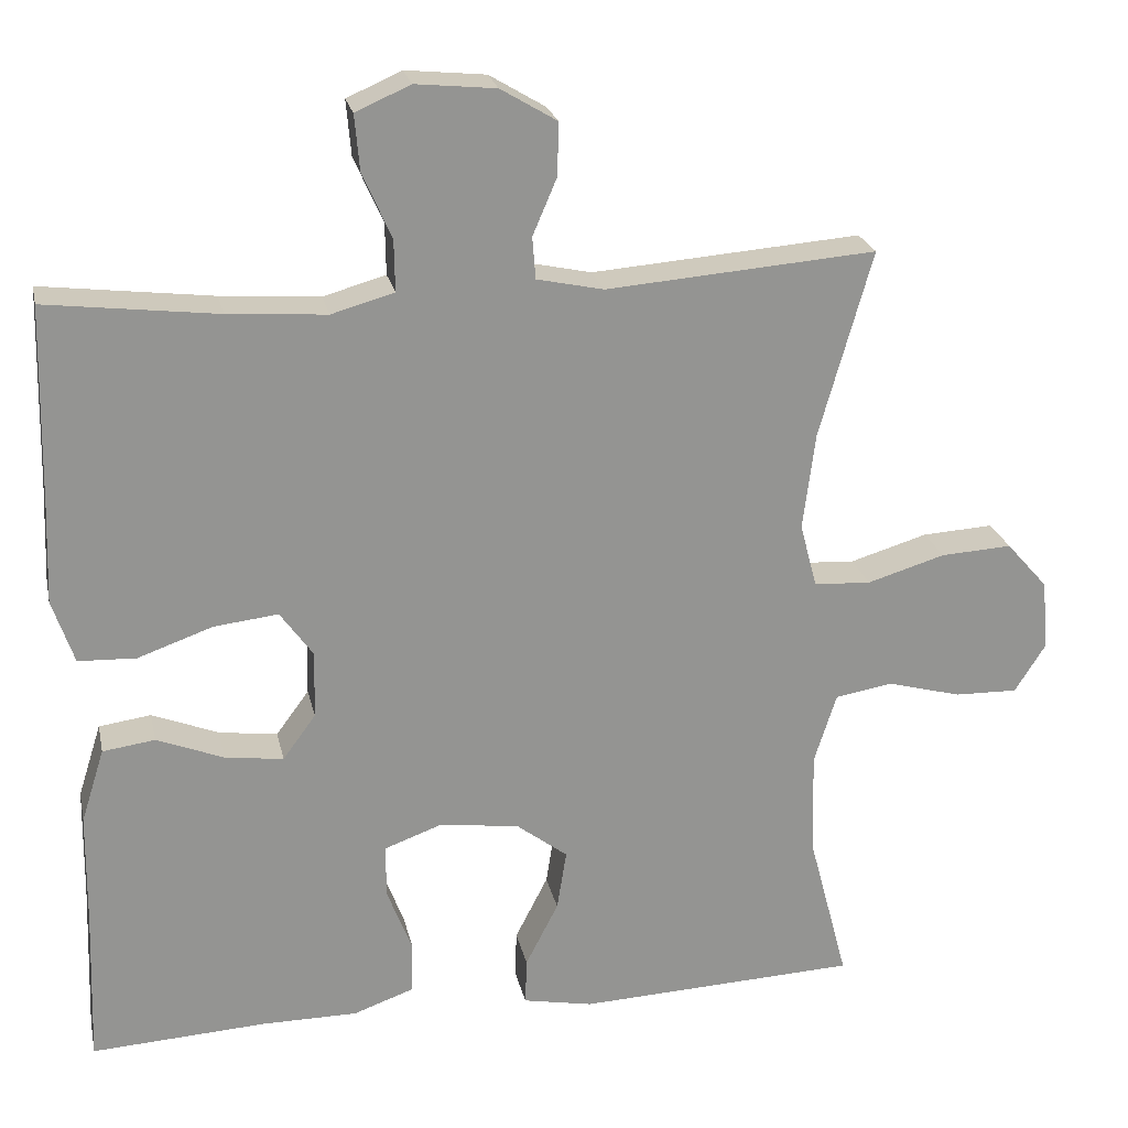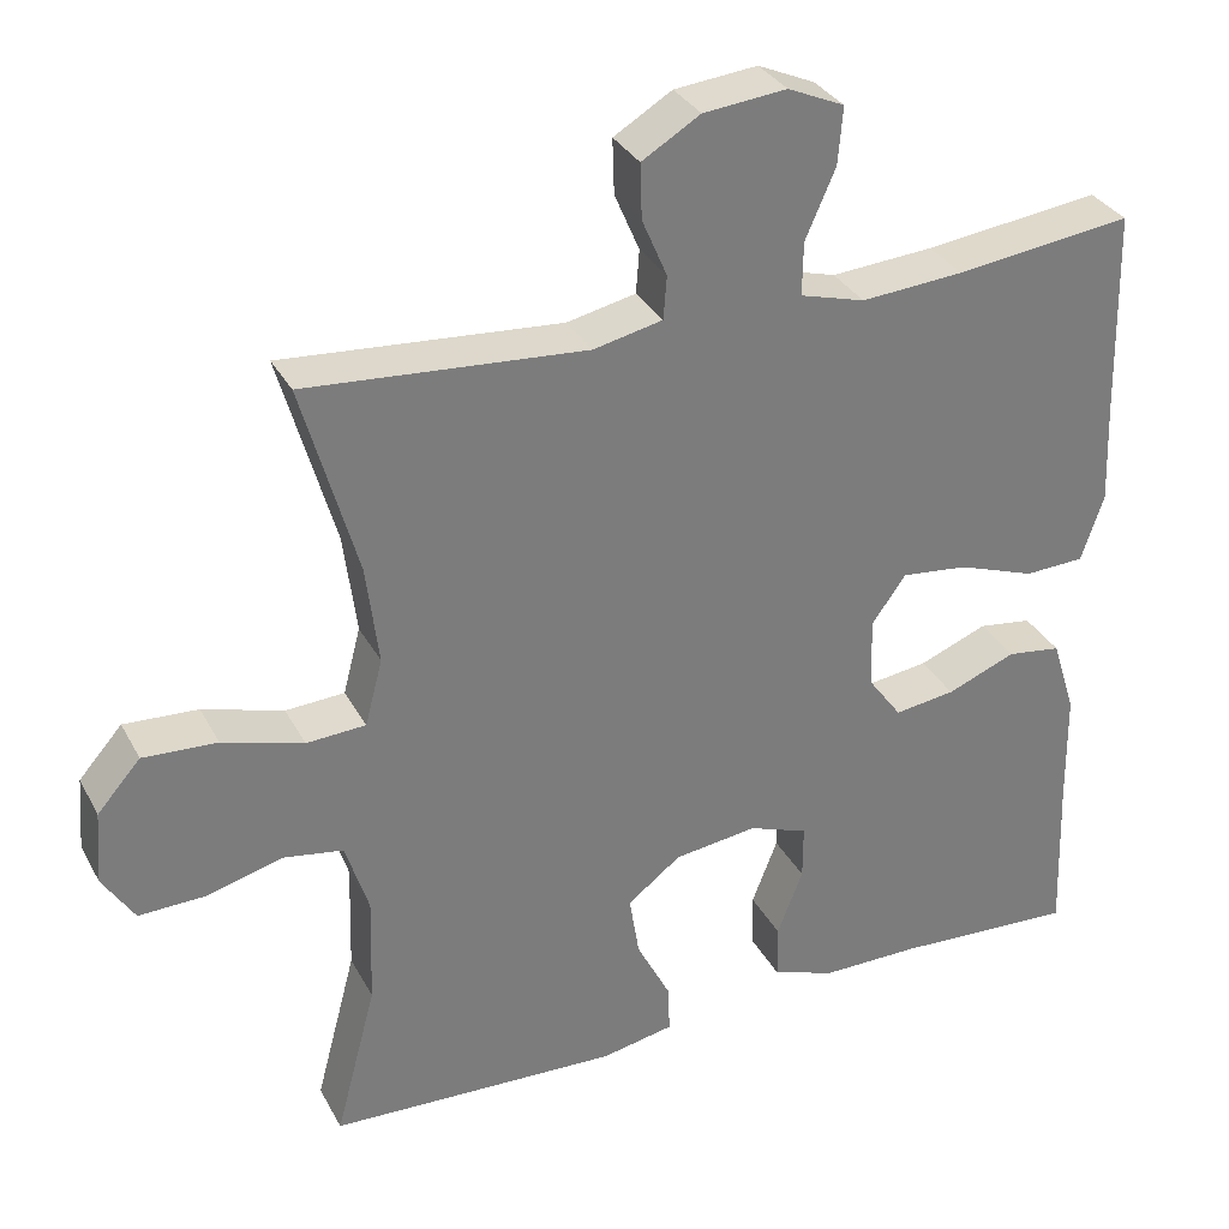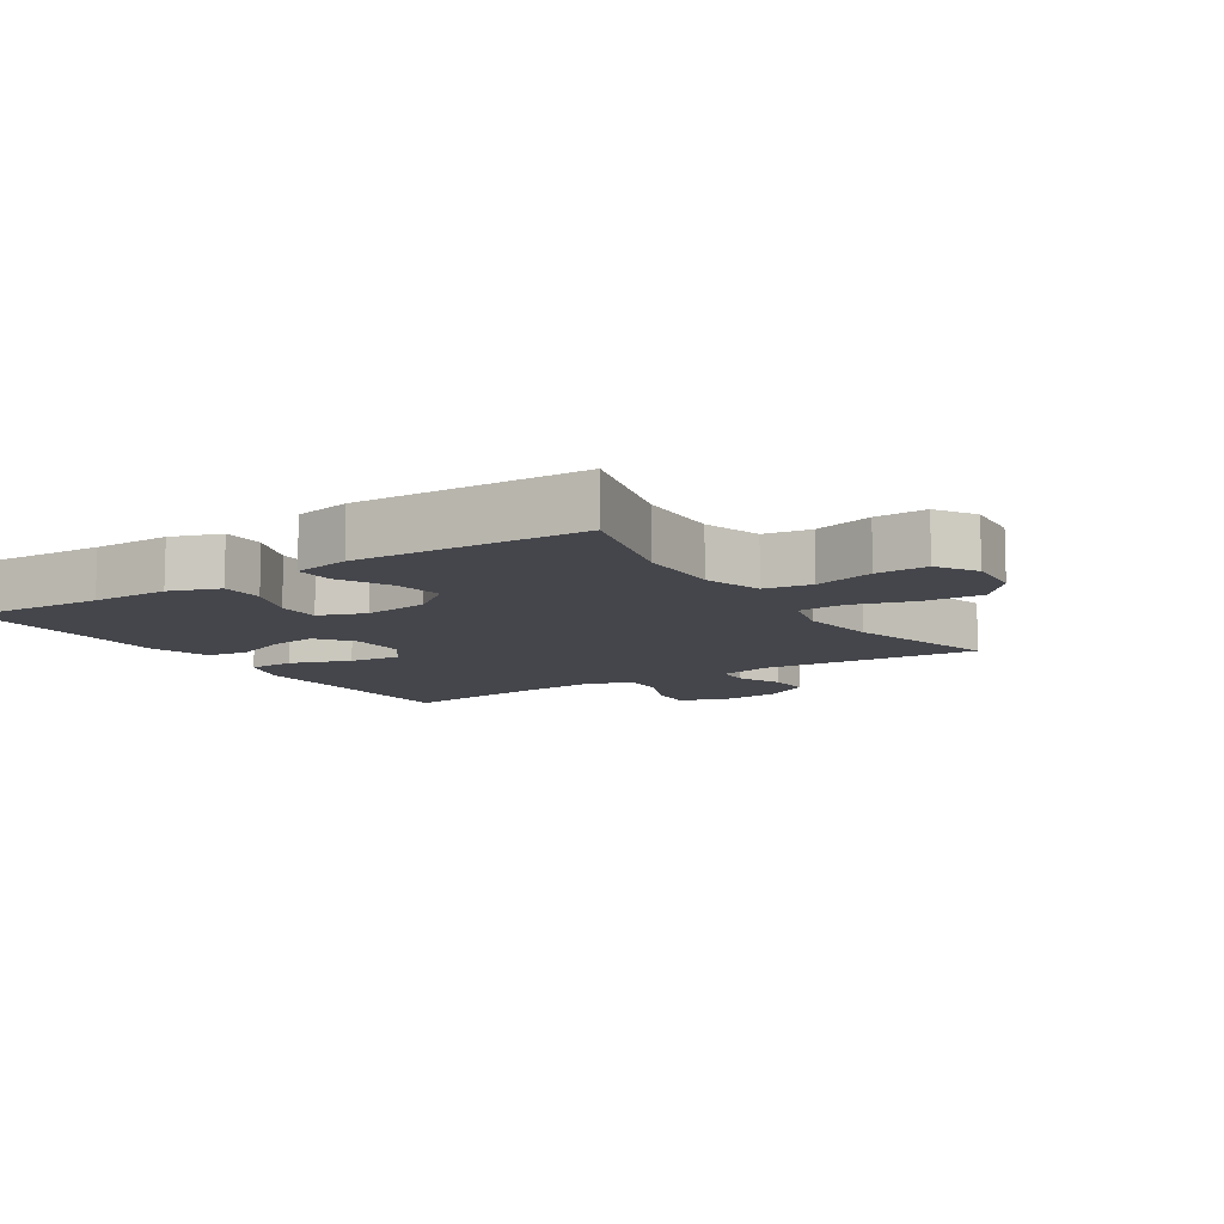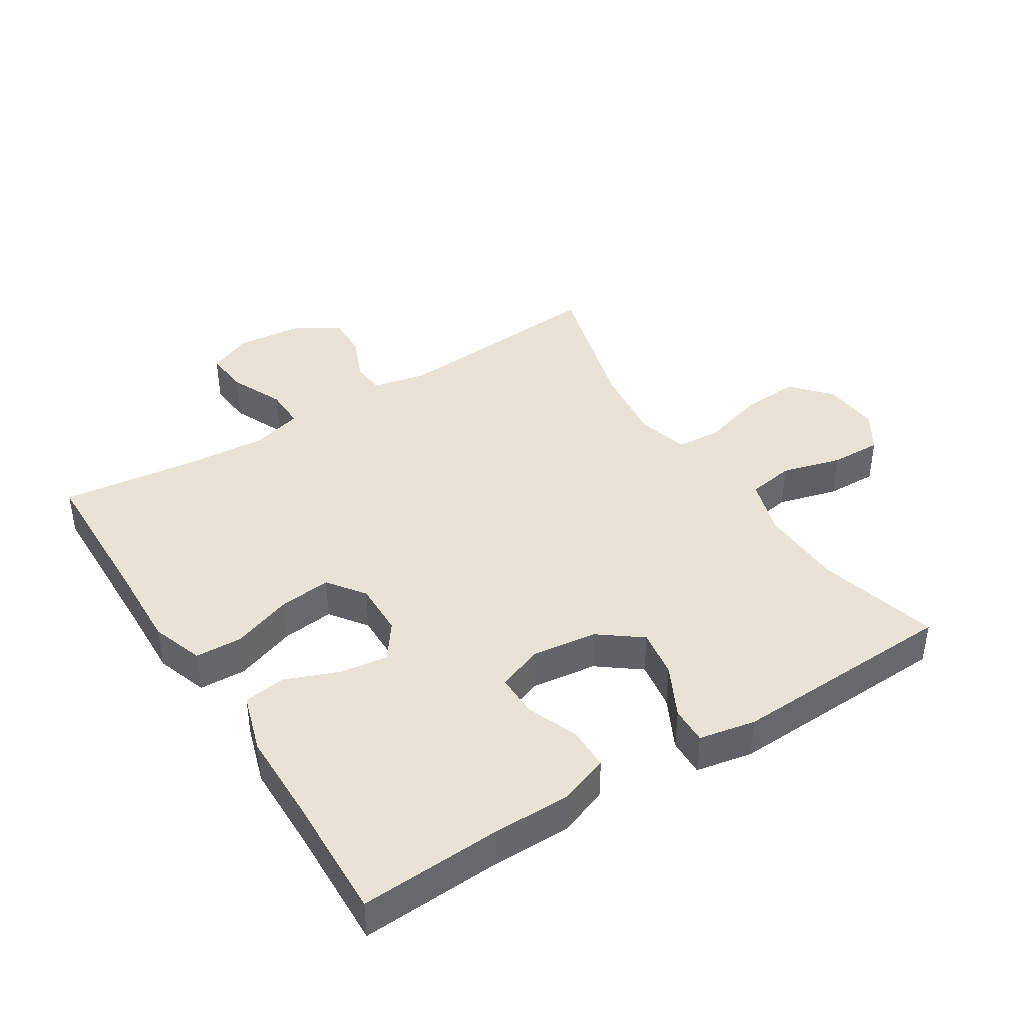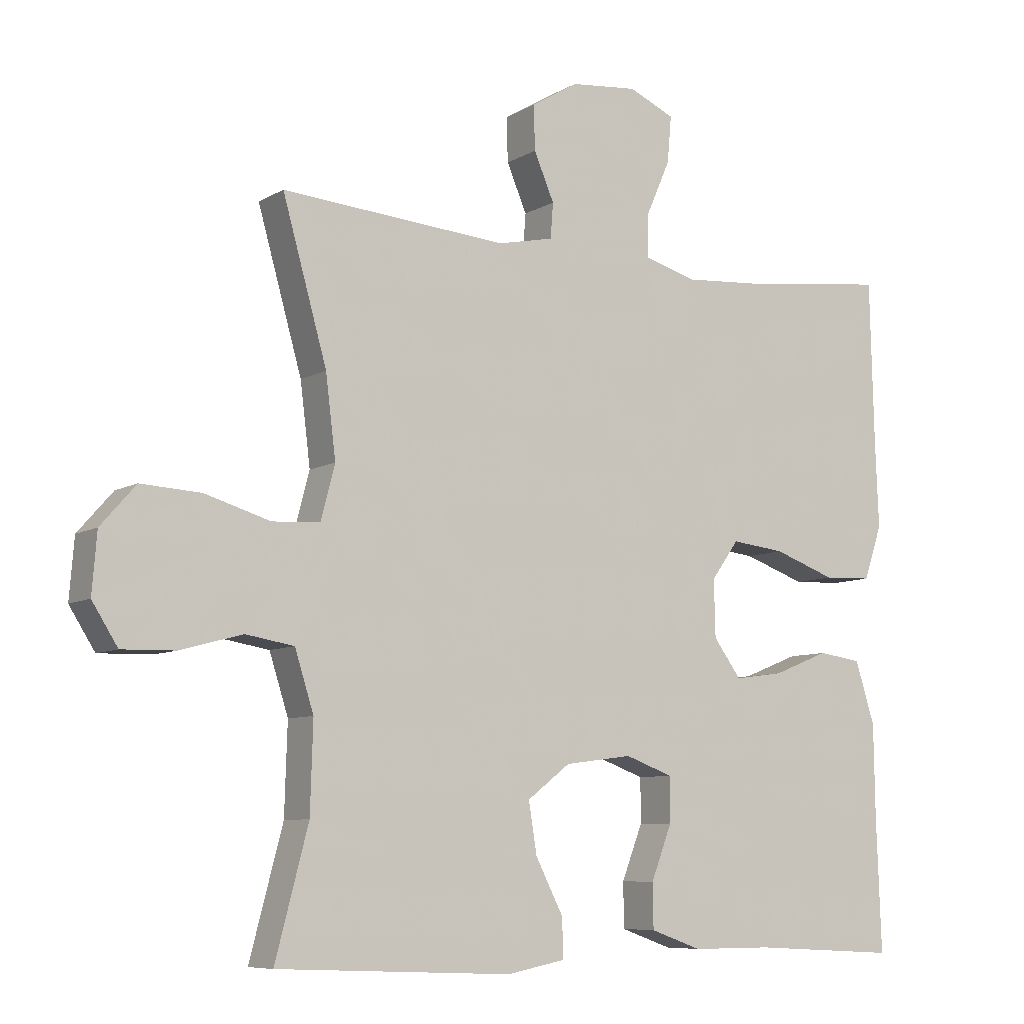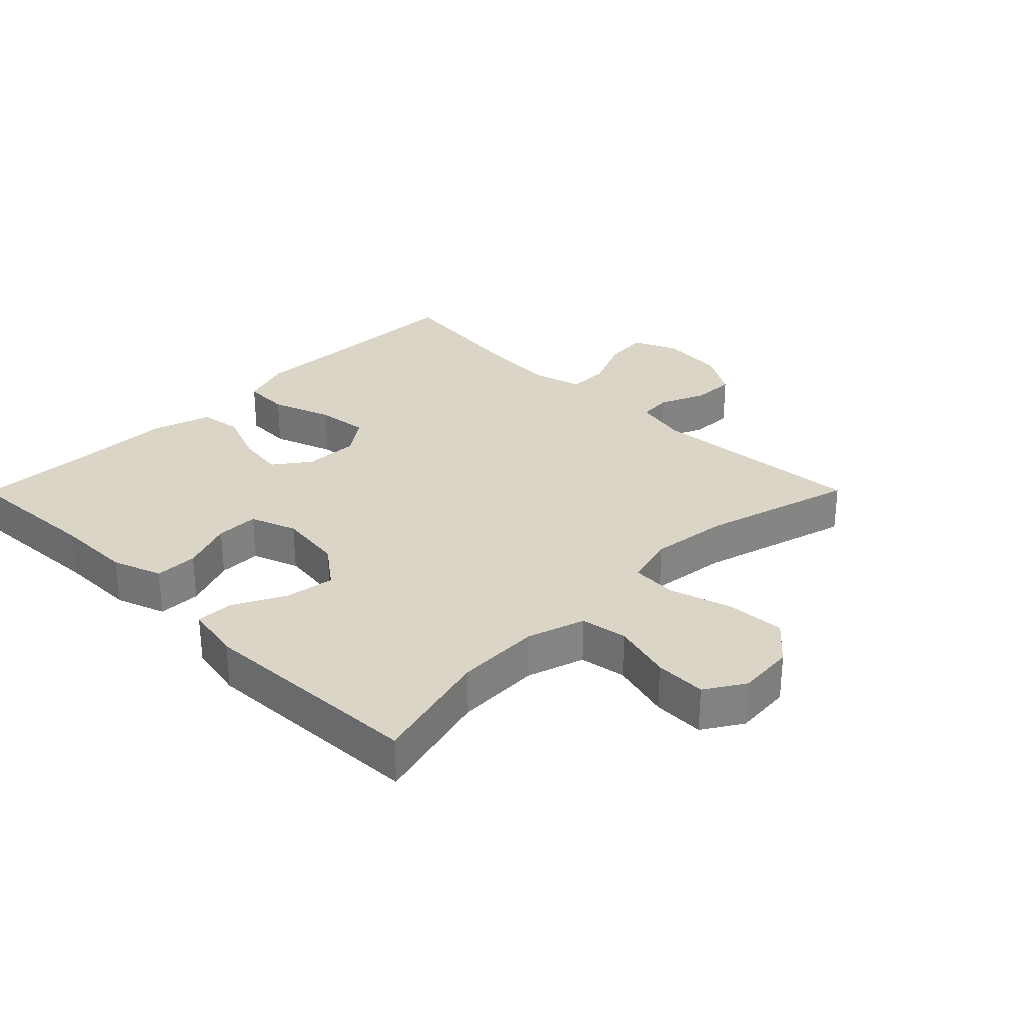
<metadata>
{"format":"obj","ext":"obj","renderer":"f3d","projection":"perspective","resolution":1024,"background":"white","views":[{"elev":23.2,"azim":168.0,"up":"+Z"},{"elev":32.4,"azim":-24.4,"up":"+Z"},{"elev":-10.1,"azim":-147.1,"up":"+Y"},{"elev":41.0,"azim":147.6,"up":"+Y"},{"elev":-7.9,"azim":-32.9,"up":"+Z"},{"elev":29.5,"azim":-135.2,"up":"+Y"}]}
</metadata>
<code>
v -0.5 0.07 0.5
v -0.164 0.07 0.474
v -0.081 0.07 0.492
v -0.077 0.07 0.544
v -0.107 0.07 0.614
v -0.109 0.07 0.68
v -0.039 0.07 0.722
v 0.061 0.07 0.732
v 0.129 0.07 0.702
v 0.123 0.07 0.633
v 0.087 0.07 0.551
v 0.086 0.07 0.487
v 0.164 0.07 0.465
v 0.287 0.07 0.474
v 0.5 0.07 0.5
v 0.506 0.07 0.255
v 0.511 0.07 0.13
v 0.484 0.07 0.05
v 0.412 0.07 0.047
v 0.319 0.07 0.08
v 0.239 0.07 0.089
v 0.198 0.07 0.032
v 0.2 0.07 -0.052
v 0.241 0.07 -0.108
v 0.314 0.07 -0.098
v 0.397 0.07 -0.065
v 0.462 0.07 -0.074
v 0.491 0.07 -0.166
v 0.493 0.07 -0.305
v 0.5 0.07 -0.5
v 0.282 0.07 -0.488
v 0.163 0.07 -0.488
v 0.087 0.07 -0.461
v 0.086 0.07 -0.395
v 0.117 0.07 -0.315
v 0.117 0.07 -0.249
v 0.046 0.07 -0.223
v -0.054 0.07 -0.236
v -0.118 0.07 -0.285
v -0.106 0.07 -0.36
v -0.065 0.07 -0.44
v -0.063 0.07 -0.498
v -0.15 0.07 -0.515
v -0.5 0.07 -0.5
v -0.451 0.07 -0.314
v -0.447 0.07 -0.183
v -0.475 0.07 -0.095
v -0.547 0.07 -0.083
v -0.639 0.07 -0.108
v -0.718 0.07 -0.11
v -0.756 0.07 -0.05
v -0.749 0.07 0.038
v -0.697 0.07 0.097
v -0.608 0.07 0.092
v -0.511 0.07 0.063
v -0.44 0.07 0.067
v -0.419 0.07 0.147
v -0.434 0.07 0.267
v -0.5 0 0.5
v -0.164 0 0.474
v -0.081 0 0.492
v -0.077 0 0.544
v -0.107 0 0.614
v -0.109 0 0.68
v -0.039 0 0.722
v 0.061 0 0.732
v 0.129 0 0.702
v 0.123 0 0.633
v 0.087 0 0.551
v 0.086 0 0.487
v 0.164 0 0.465
v 0.287 0 0.474
v 0.5 0 0.5
v 0.506 0 0.255
v 0.511 0 0.13
v 0.484 0 0.05
v 0.412 0 0.047
v 0.319 0 0.08
v 0.239 0 0.089
v 0.198 0 0.032
v 0.2 0 -0.052
v 0.241 0 -0.108
v 0.314 0 -0.098
v 0.397 0 -0.065
v 0.462 0 -0.074
v 0.491 0 -0.166
v 0.493 0 -0.305
v 0.5 0 -0.5
v 0.282 0 -0.488
v 0.163 0 -0.488
v 0.087 0 -0.461
v 0.086 0 -0.395
v 0.117 0 -0.315
v 0.117 0 -0.249
v 0.046 0 -0.223
v -0.054 0 -0.236
v -0.118 0 -0.285
v -0.106 0 -0.36
v -0.065 0 -0.44
v -0.063 0 -0.498
v -0.15 0 -0.515
v -0.5 0 -0.5
v -0.451 0 -0.314
v -0.447 0 -0.183
v -0.475 0 -0.095
v -0.547 0 -0.083
v -0.639 0 -0.108
v -0.718 0 -0.11
v -0.756 0 -0.05
v -0.749 0 0.038
v -0.697 0 0.097
v -0.608 0 0.092
v -0.511 0 0.063
v -0.44 0 0.067
v -0.419 0 0.147
v -0.434 0 0.267
f 53 54 55
f 52 53 55
f 51 52 55
f 50 51 55
f 49 50 55
f 48 49 55
f 47 48 55 56
f 46 47 56 57
f 43 44 45
f 42 43 45
f 41 42 45
f 40 41 45
f 45 46 57
f 40 45 57
f 39 40 57
f 33 34 35
f 32 33 35
f 31 32 35
f 31 35 36
f 30 31 36
f 29 30 36
f 29 36 37
f 28 29 37
f 27 28 37
f 26 27 37
f 25 26 37
f 18 19 20
f 17 18 20
f 16 17 20
f 16 20 21
f 15 16 21
f 14 15 21
f 13 14 21 22
f 9 10 11
f 8 9 11
f 7 8 11
f 6 7 11
f 5 6 11
f 4 5 11
f 3 4 11 12
f 13 22 23
f 12 13 23
f 3 12 23
f 2 3 23
f 38 39 57 58
f 24 25 37 38
f 38 58 1
f 24 38 1
f 23 24 1
f 1 2 23
f 113 112 111
f 113 111 110
f 113 110 109
f 113 109 108
f 113 108 107
f 113 107 106
f 114 113 106 105
f 115 114 105 104
f 103 102 101
f 103 101 100
f 103 100 99
f 103 99 98
f 115 104 103
f 115 103 98
f 115 98 97
f 93 92 91
f 93 91 90
f 93 90 89
f 94 93 89
f 94 89 88
f 94 88 87
f 95 94 87
f 95 87 86
f 95 86 85
f 95 85 84
f 95 84 83
f 78 77 76
f 78 76 75
f 78 75 74
f 79 78 74
f 79 74 73
f 79 73 72
f 80 79 72 71
f 69 68 67
f 69 67 66
f 69 66 65
f 69 65 64
f 69 64 63
f 69 63 62
f 70 69 62 61
f 81 80 71
f 81 71 70
f 81 70 61
f 81 61 60
f 116 115 97 96
f 96 95 83 82
f 59 116 96
f 59 96 82
f 59 82 81
f 81 60 59
f 1 59 60 2
f 2 60 61 3
f 3 61 62 4
f 4 62 63 5
f 5 63 64 6
f 6 64 65 7
f 7 65 66 8
f 8 66 67 9
f 9 67 68 10
f 10 68 69 11
f 11 69 70 12
f 12 70 71 13
f 13 71 72 14
f 14 72 73 15
f 15 73 74 16
f 16 74 75 17
f 17 75 76 18
f 18 76 77 19
f 19 77 78 20
f 20 78 79 21
f 21 79 80 22
f 22 80 81 23
f 23 81 82 24
f 24 82 83 25
f 25 83 84 26
f 26 84 85 27
f 27 85 86 28
f 28 86 87 29
f 29 87 88 30
f 30 88 89 31
f 31 89 90 32
f 32 90 91 33
f 33 91 92 34
f 34 92 93 35
f 35 93 94 36
f 36 94 95 37
f 37 95 96 38
f 38 96 97 39
f 39 97 98 40
f 40 98 99 41
f 41 99 100 42
f 42 100 101 43
f 43 101 102 44
f 44 102 103 45
f 45 103 104 46
f 46 104 105 47
f 47 105 106 48
f 48 106 107 49
f 49 107 108 50
f 50 108 109 51
f 51 109 110 52
f 52 110 111 53
f 53 111 112 54
f 54 112 113 55
f 55 113 114 56
f 56 114 115 57
f 57 115 116 58
f 58 116 59 1

</code>
